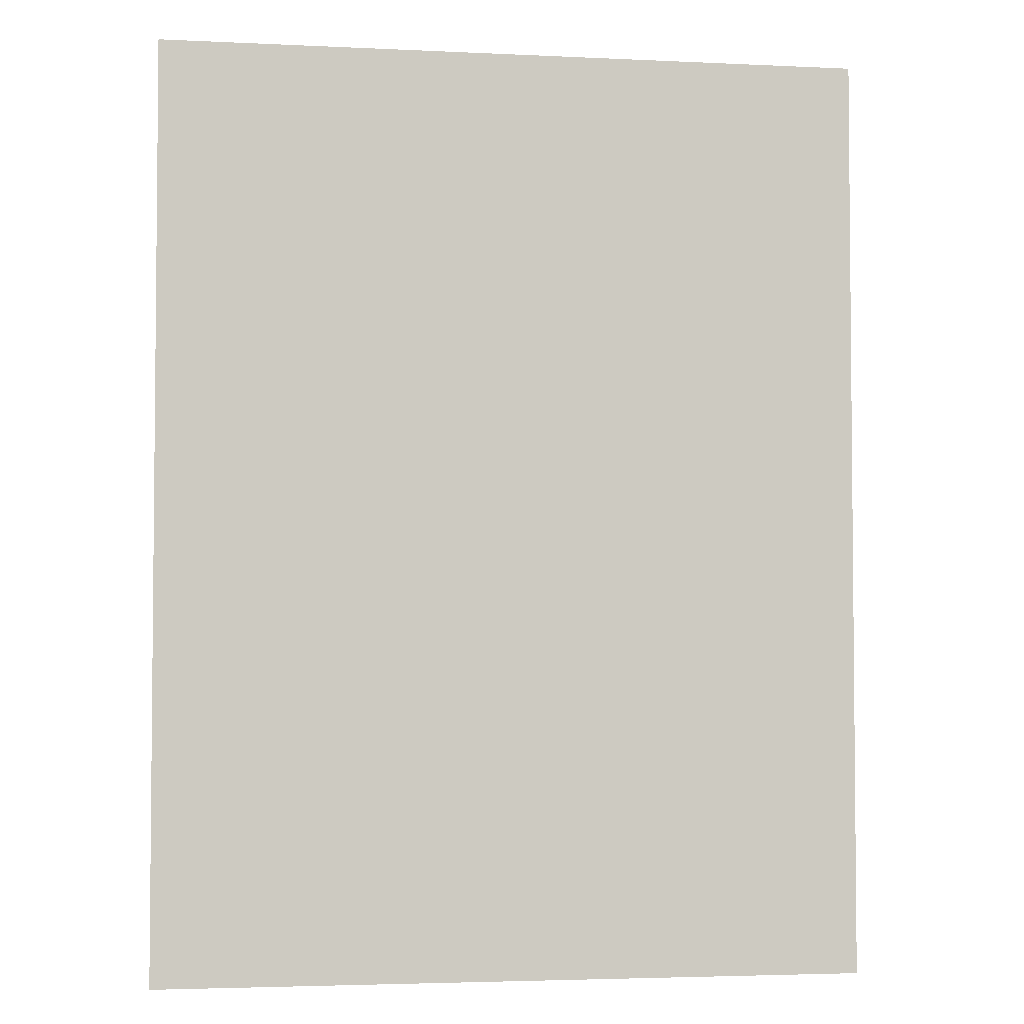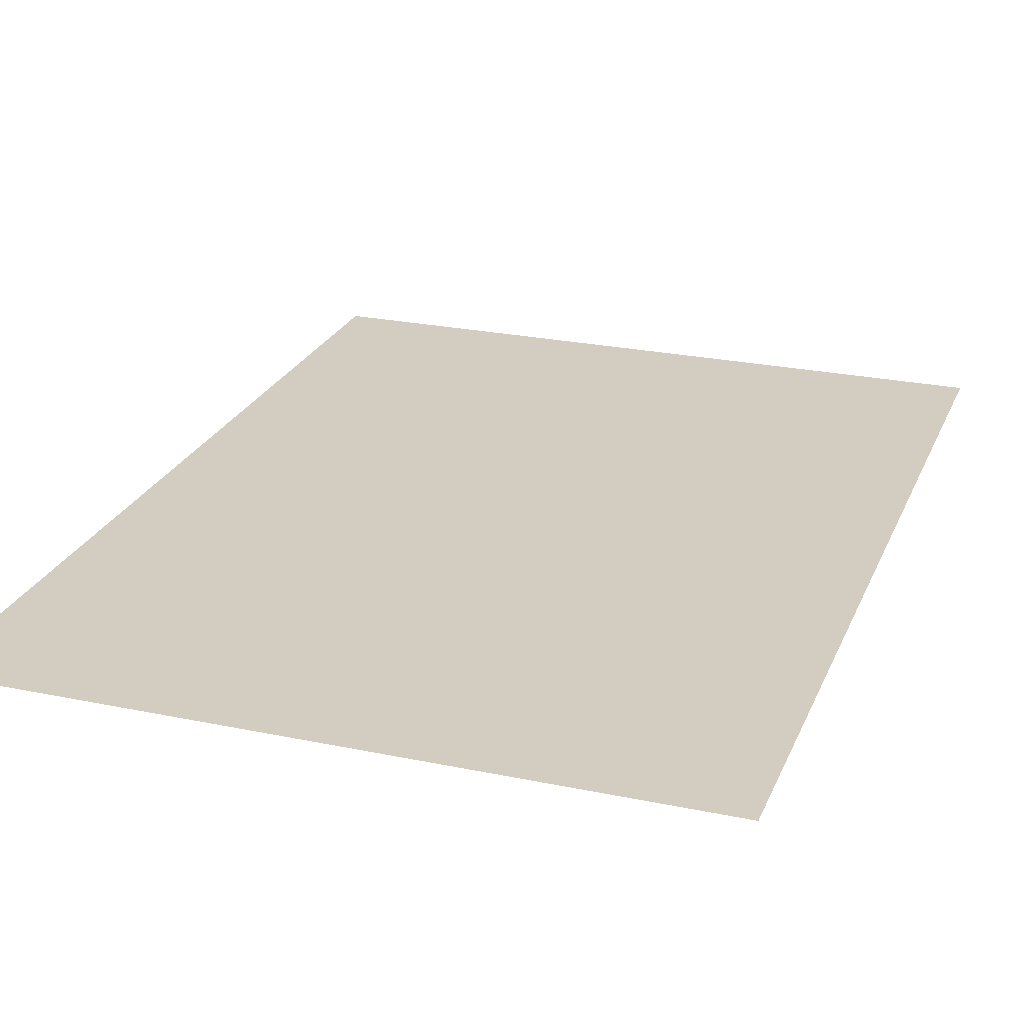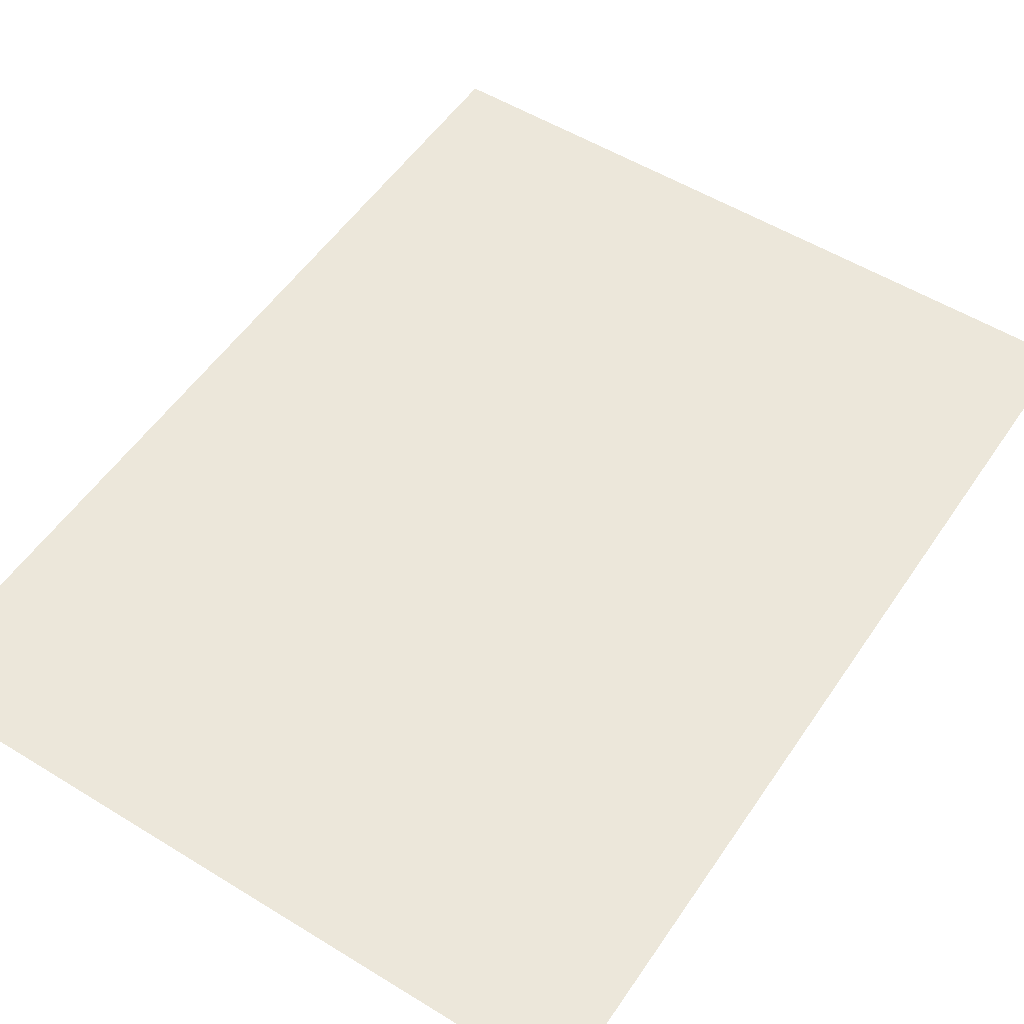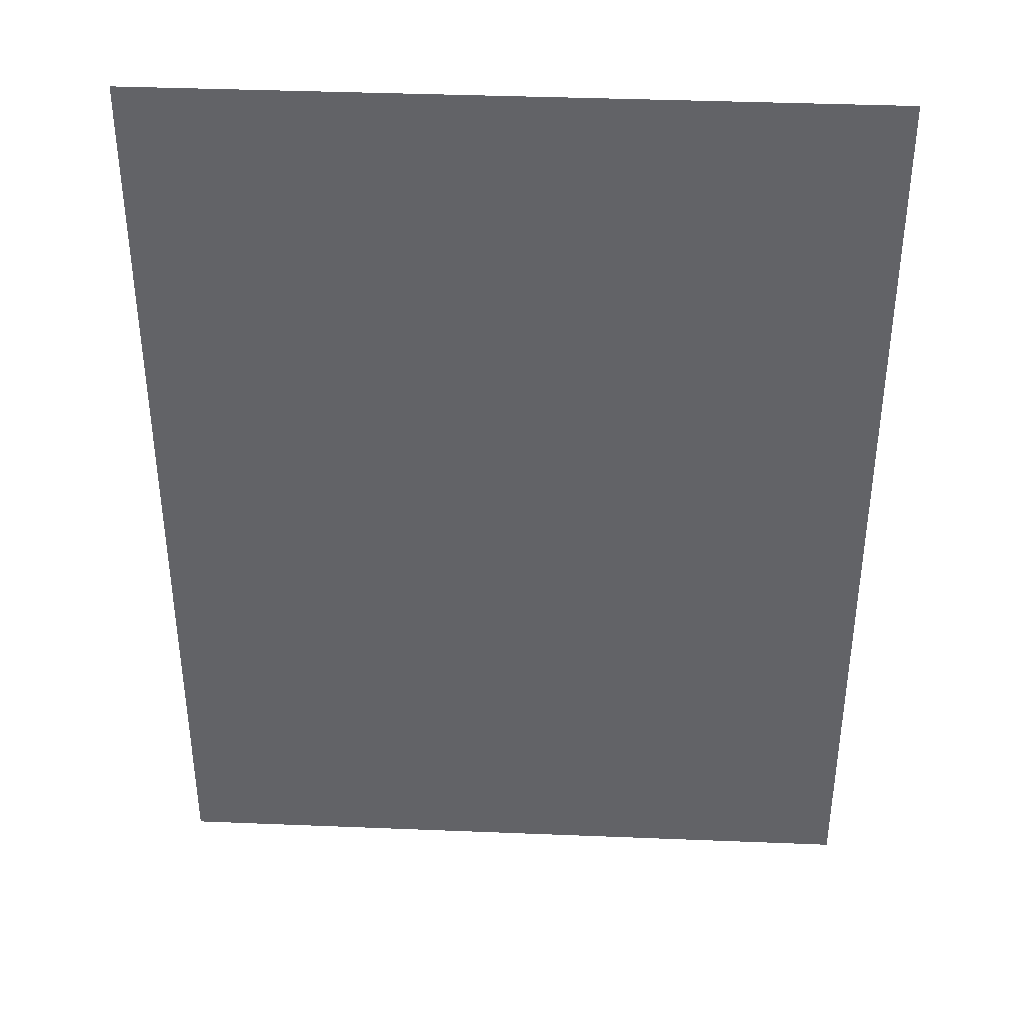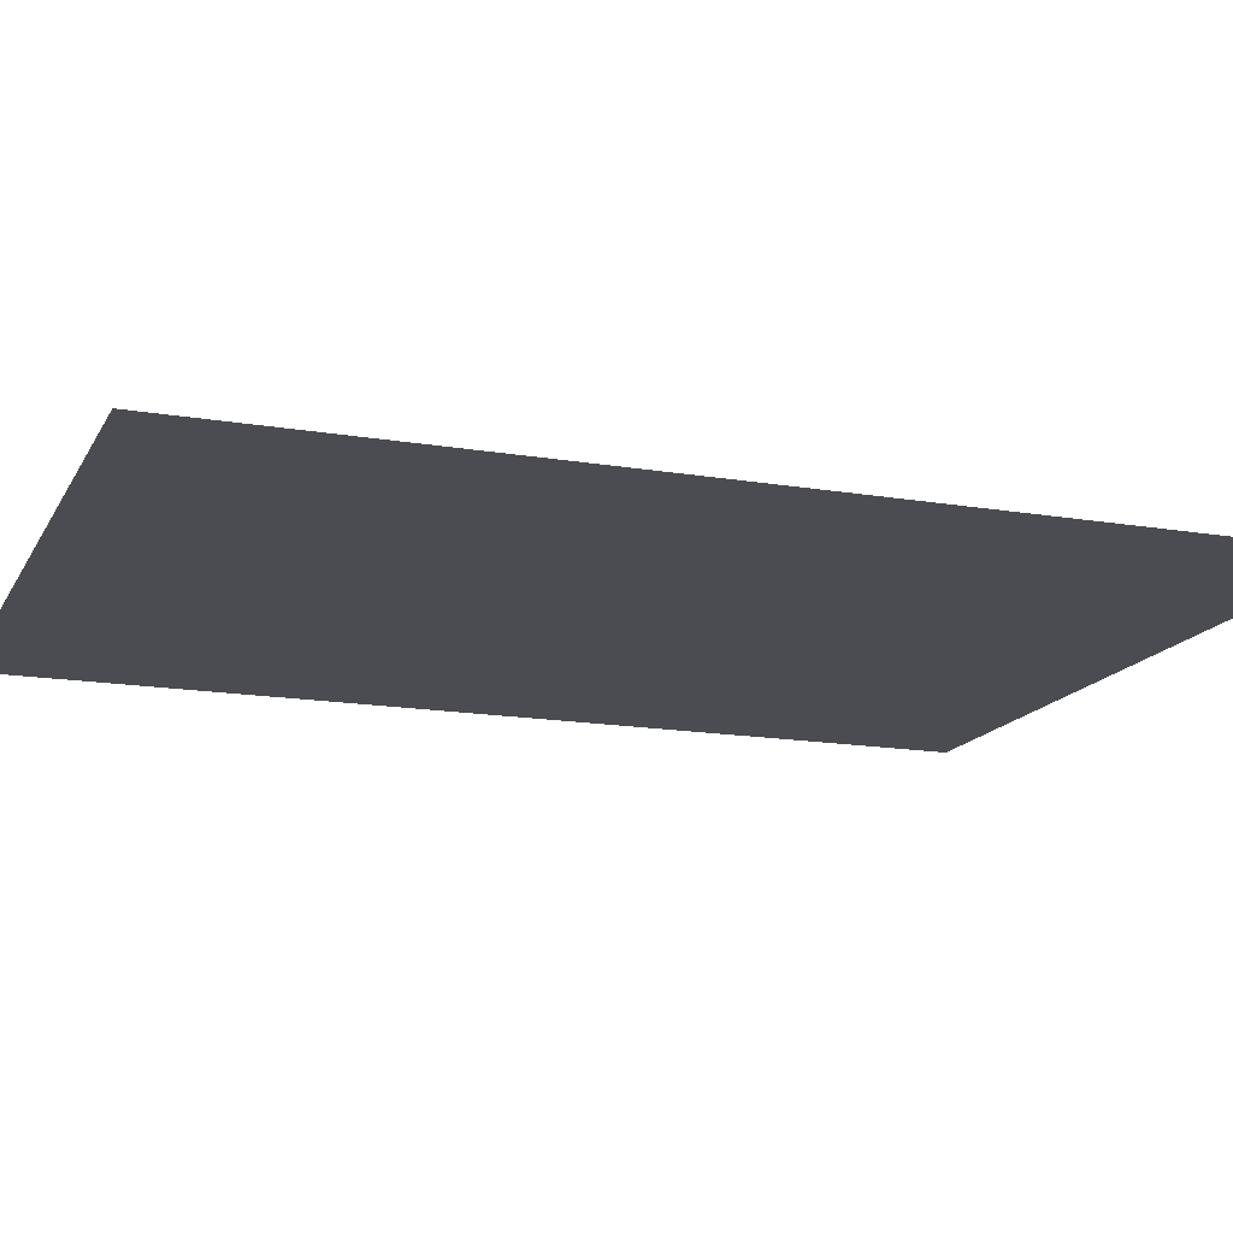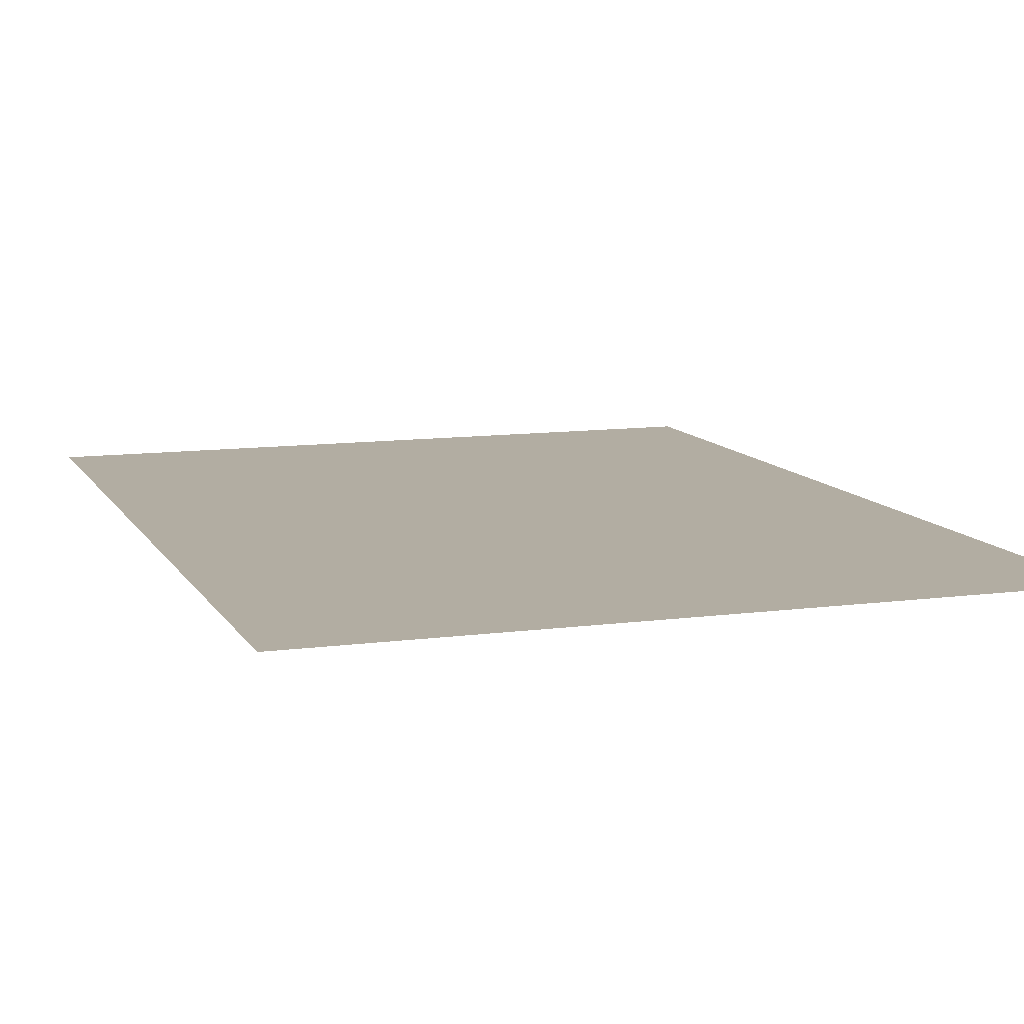
<metadata>
{"format":"obj","ext":"obj","renderer":"f3d","projection":"perspective","resolution":1024,"background":"white","views":[{"elev":-3.5,"azim":-9.2,"up":"+Y"},{"elev":24.5,"azim":19.0,"up":"+Z"},{"elev":53.5,"azim":33.3,"up":"+Z"},{"elev":38.7,"azim":2.9,"up":"+Y"},{"elev":-15.5,"azim":70.2,"up":"+Z"},{"elev":10.6,"azim":-18.8,"up":"+Z"}]}
</metadata>
<code>
g Mesh1 Model
v 0 0 -0
v 44.07 0 -0
v 0 57.86 -0
f 1 2 3
v 44.07 57.86 -0
f 4 3 2
g Mesh2 Model
v 0 57.88 -0
l 1 5

</code>
